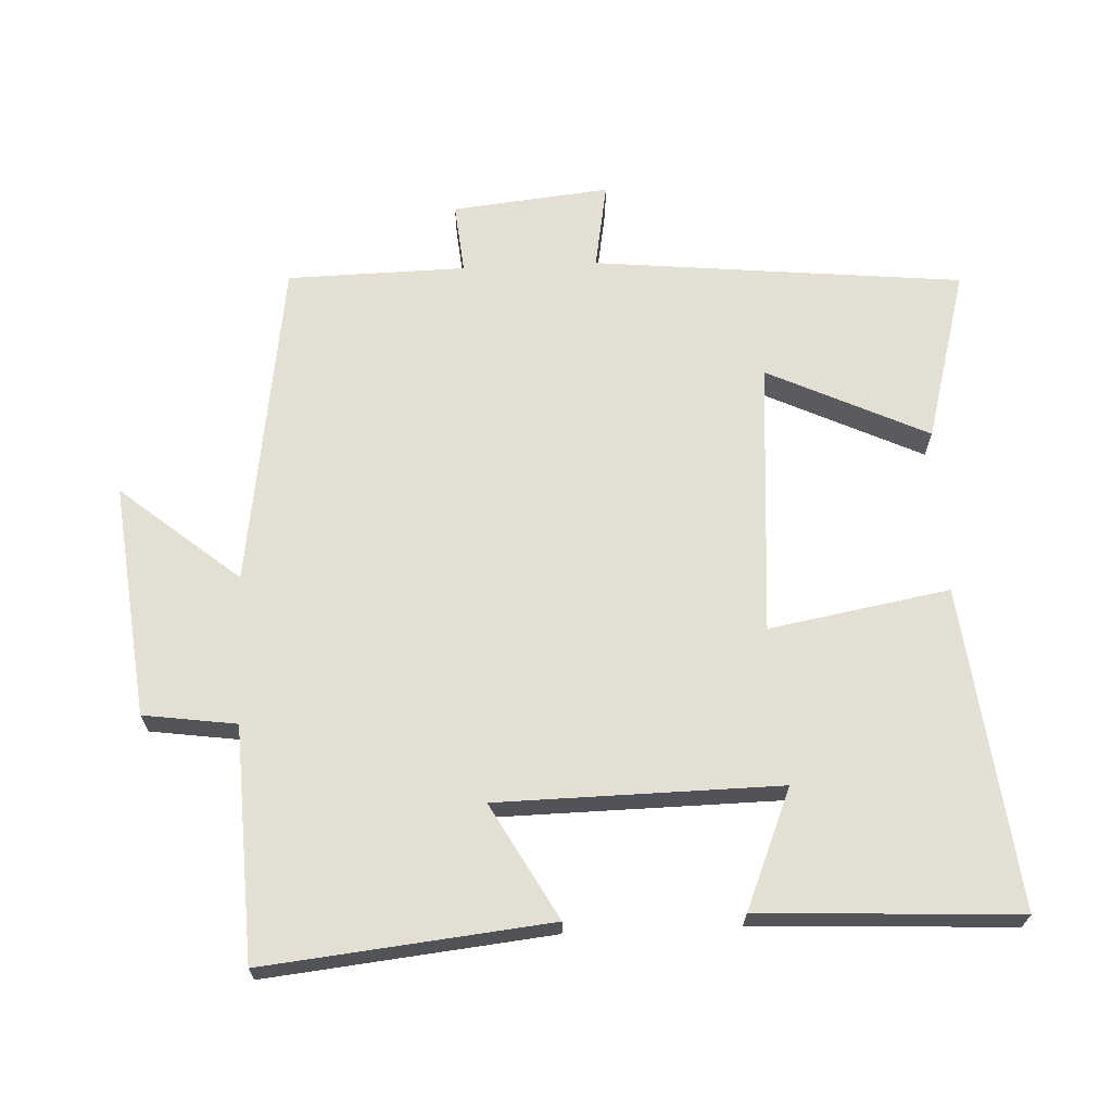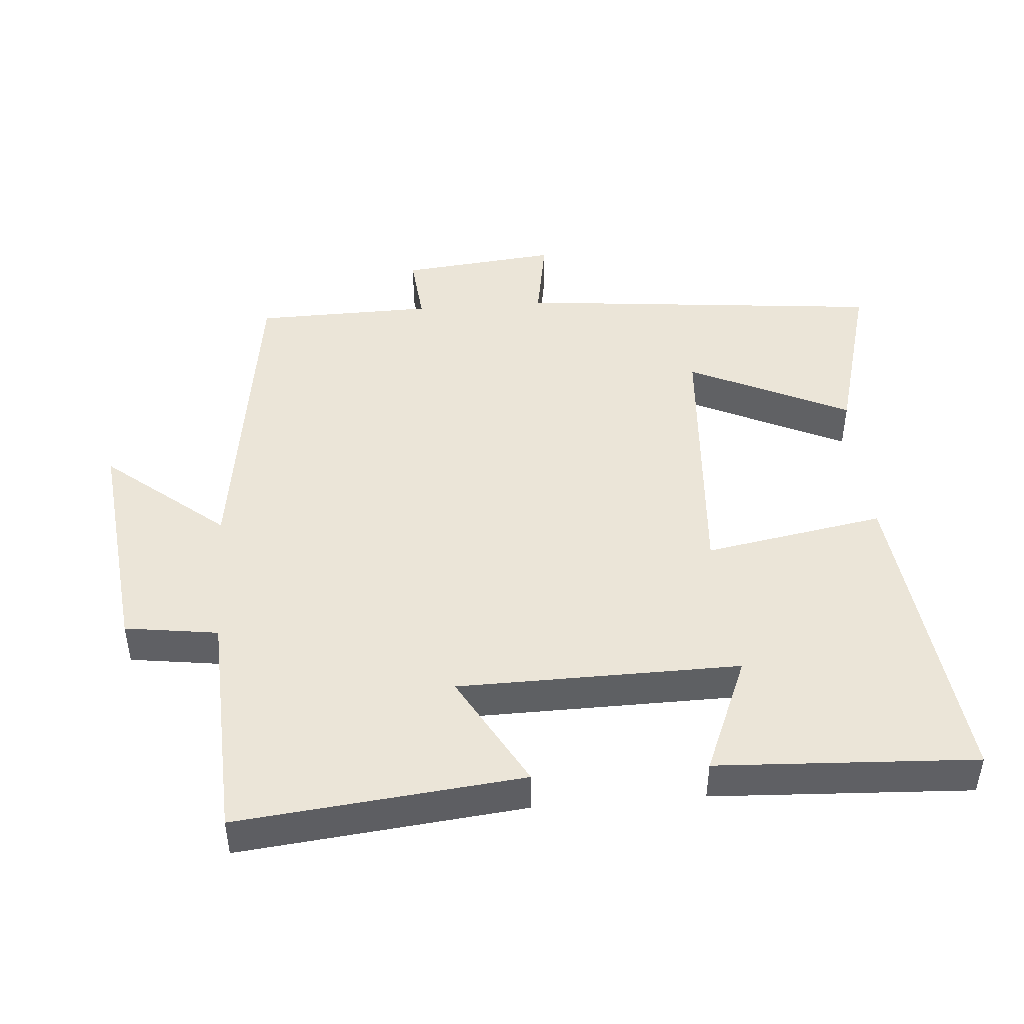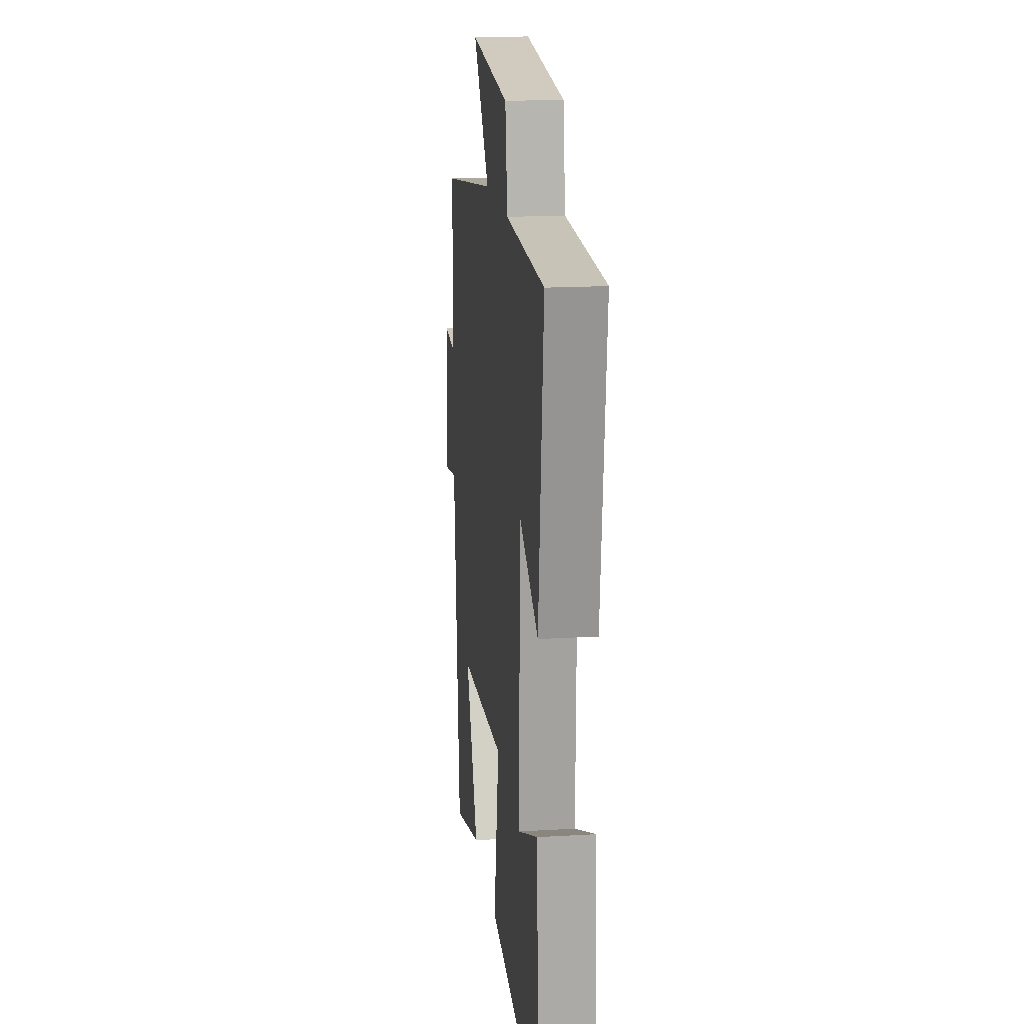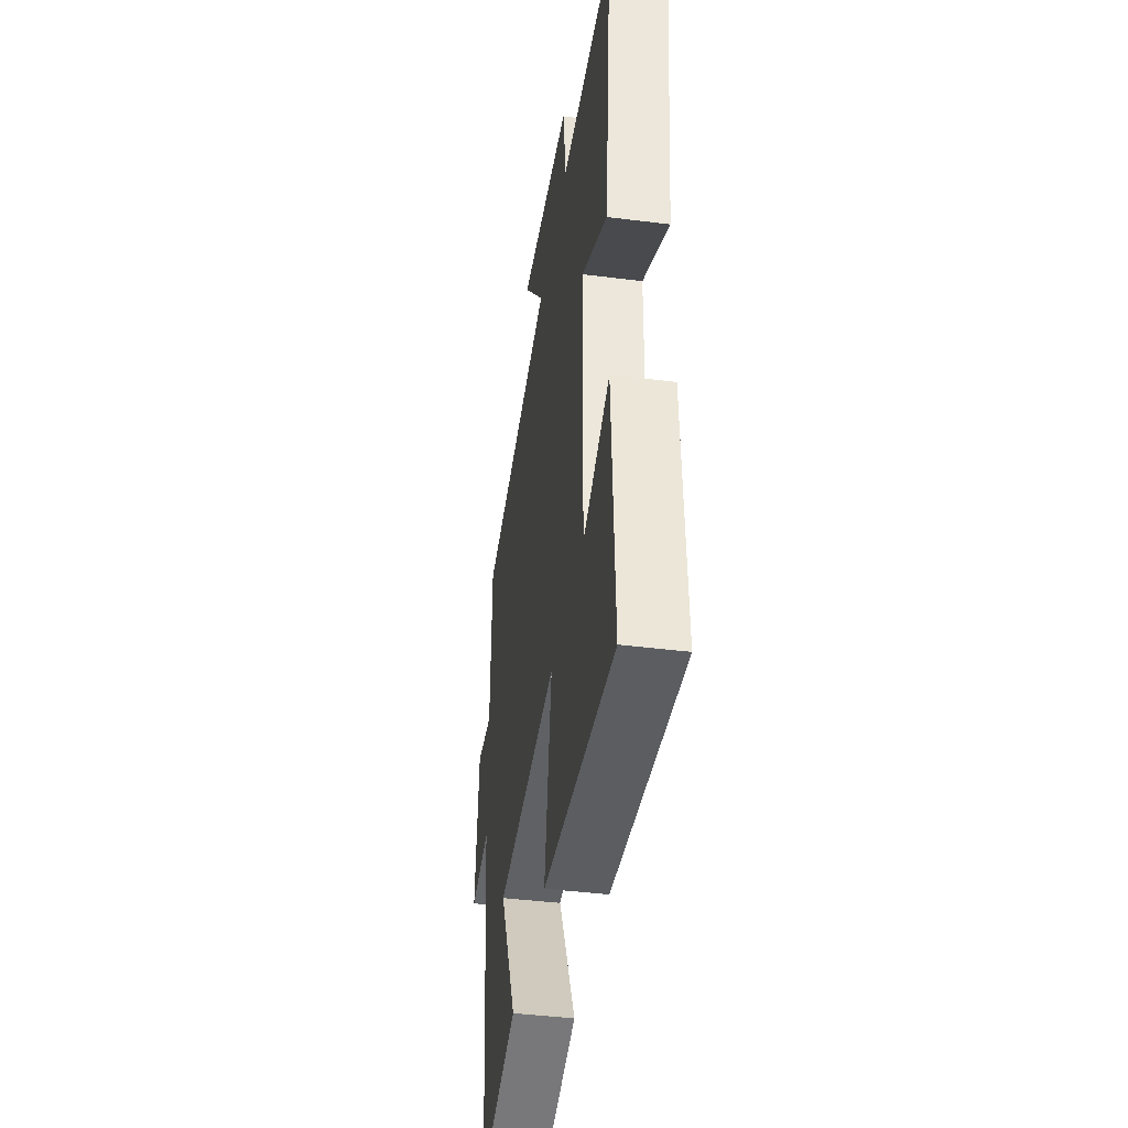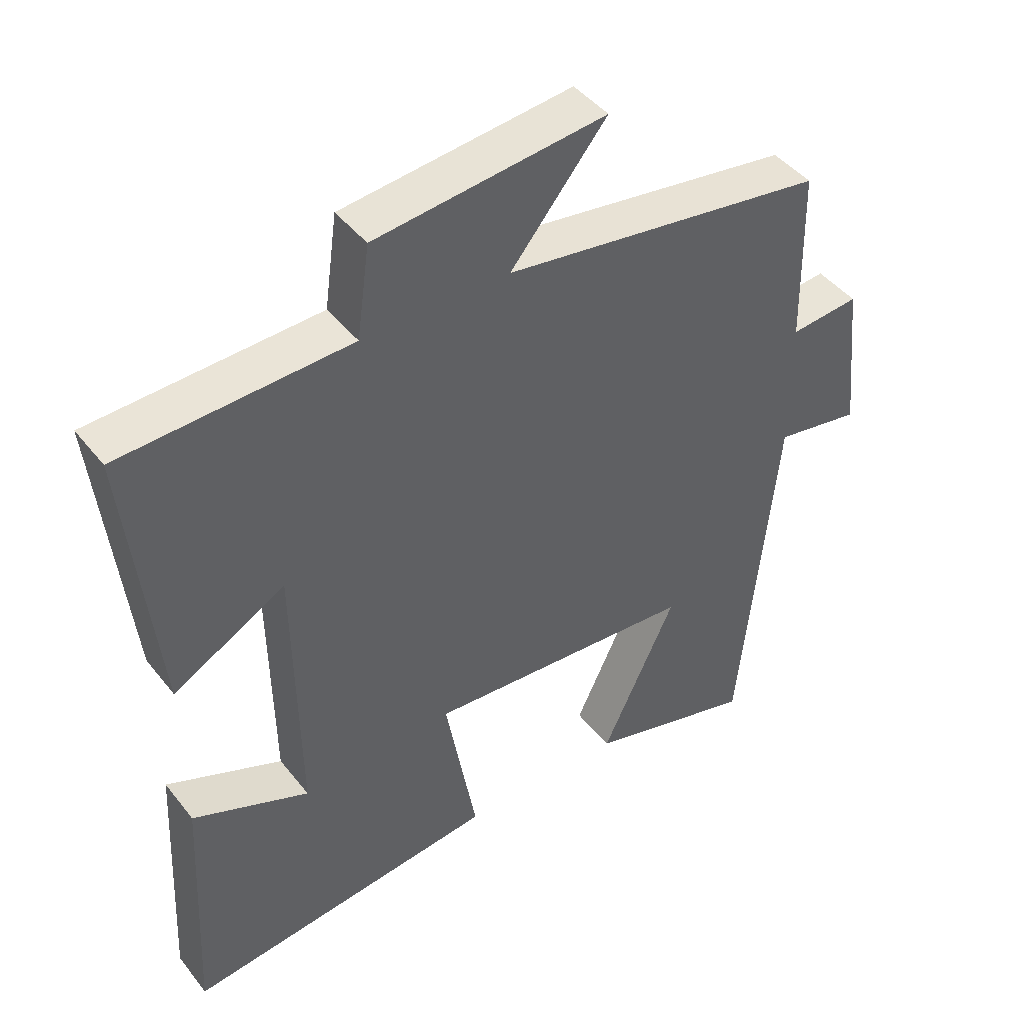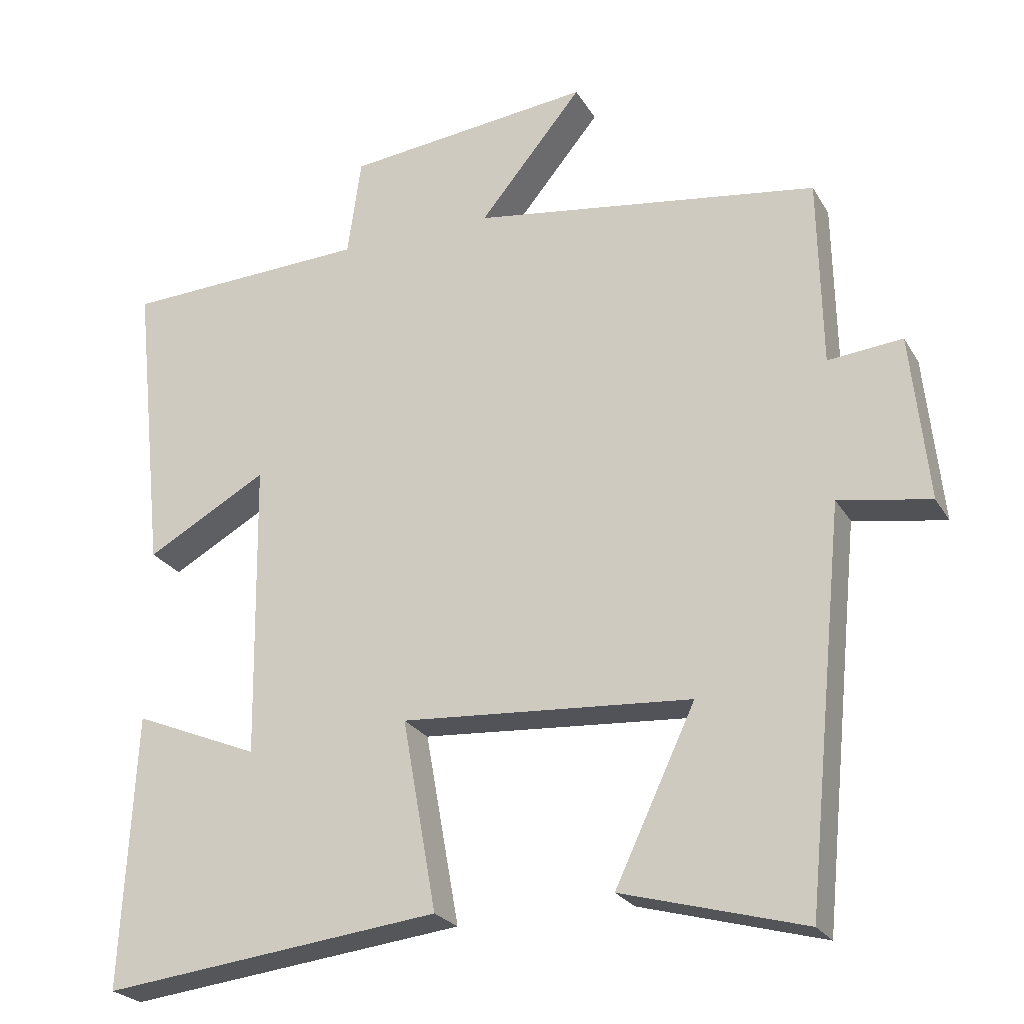
<metadata>
{"format":"obj","ext":"obj","renderer":"f3d","projection":"perspective","resolution":1024,"background":"white","views":[{"elev":67.1,"azim":87.4,"up":"+Y"},{"elev":45.6,"azim":85.5,"up":"+Y"},{"elev":17.2,"azim":83.2,"up":"+Z"},{"elev":-42.2,"azim":81.4,"up":"+Z"},{"elev":44.3,"azim":144.6,"up":"+Z"},{"elev":-24.2,"azim":-156.4,"up":"+Z"}]}
</metadata>
<code>
v 0.519 0.07 -0.555
v 0.05 0.07 -0.5
v 0.097 0.07 -0.237
v -0.305 0.07 -0.265
v -0.194 0.07 -0.5
v -0.446 0.07 -0.569
v -0.5 0.07 -0.028
v -0.627 0.07 -0.05
v -0.603 0.07 0.18
v -0.5 0.07 0.17
v -0.495 0.07 0.431
v -0.014 0.07 0.5
v -0.157 0.07 0.674
v 0.185 0.07 0.636
v 0.204 0.07 0.5
v 0.544 0.07 0.485
v 0.5 0.07 0.069
v 0.332 0.07 0.163
v 0.326 0.07 -0.249
v 0.5 0.07 -0.177
v 0.519 0 -0.555
v 0.05 0 -0.5
v 0.097 0 -0.237
v -0.305 0 -0.265
v -0.194 0 -0.5
v -0.446 0 -0.569
v -0.5 0 -0.028
v -0.627 0 -0.05
v -0.603 0 0.18
v -0.5 0 0.17
v -0.495 0 0.431
v -0.014 0 0.5
v -0.157 0 0.674
v 0.185 0 0.636
v 0.204 0 0.5
v 0.544 0 0.485
v 0.5 0 0.069
v 0.332 0 0.163
v 0.326 0 -0.249
v 0.5 0 -0.177
f 19 20 1 2
f 18 19 2 3
f 15 16 17 18
f 15 18 3 4
f 12 13 14 15
f 10 11 12 15
f 10 15 4
f 7 8 9 10
f 7 10 4
f 4 5 6 7
f 22 21 40 39
f 23 22 39 38
f 38 37 36 35
f 24 23 38 35
f 35 34 33 32
f 35 32 31 30
f 24 35 30
f 30 29 28 27
f 24 30 27
f 27 26 25 24
f 1 21 22 2
f 2 22 23 3
f 3 23 24 4
f 4 24 25 5
f 5 25 26 6
f 6 26 27 7
f 7 27 28 8
f 8 28 29 9
f 9 29 30 10
f 10 30 31 11
f 11 31 32 12
f 12 32 33 13
f 13 33 34 14
f 14 34 35 15
f 15 35 36 16
f 16 36 37 17
f 17 37 38 18
f 18 38 39 19
f 19 39 40 20
f 20 40 21 1

</code>
